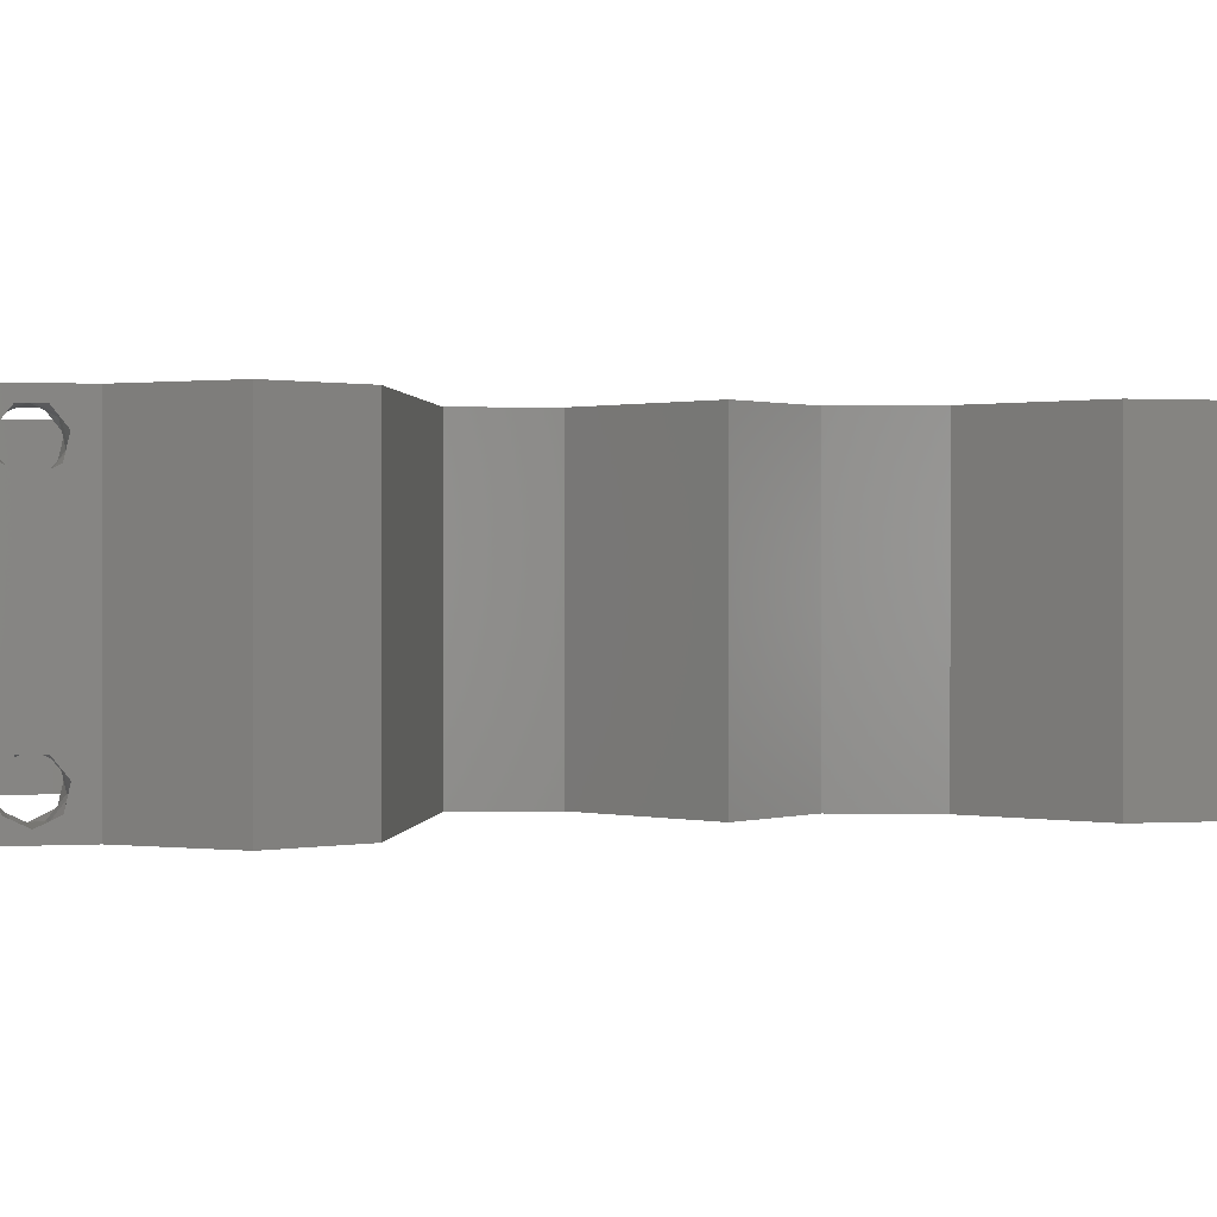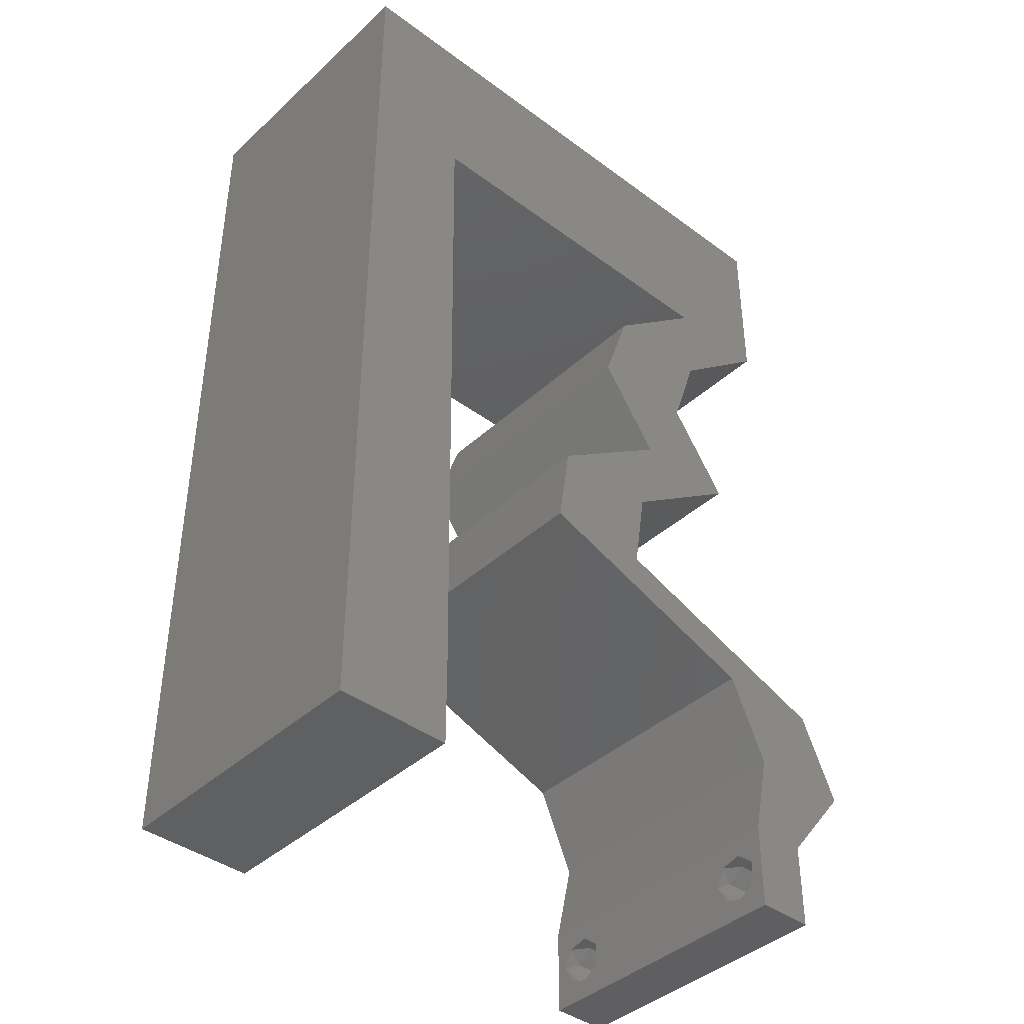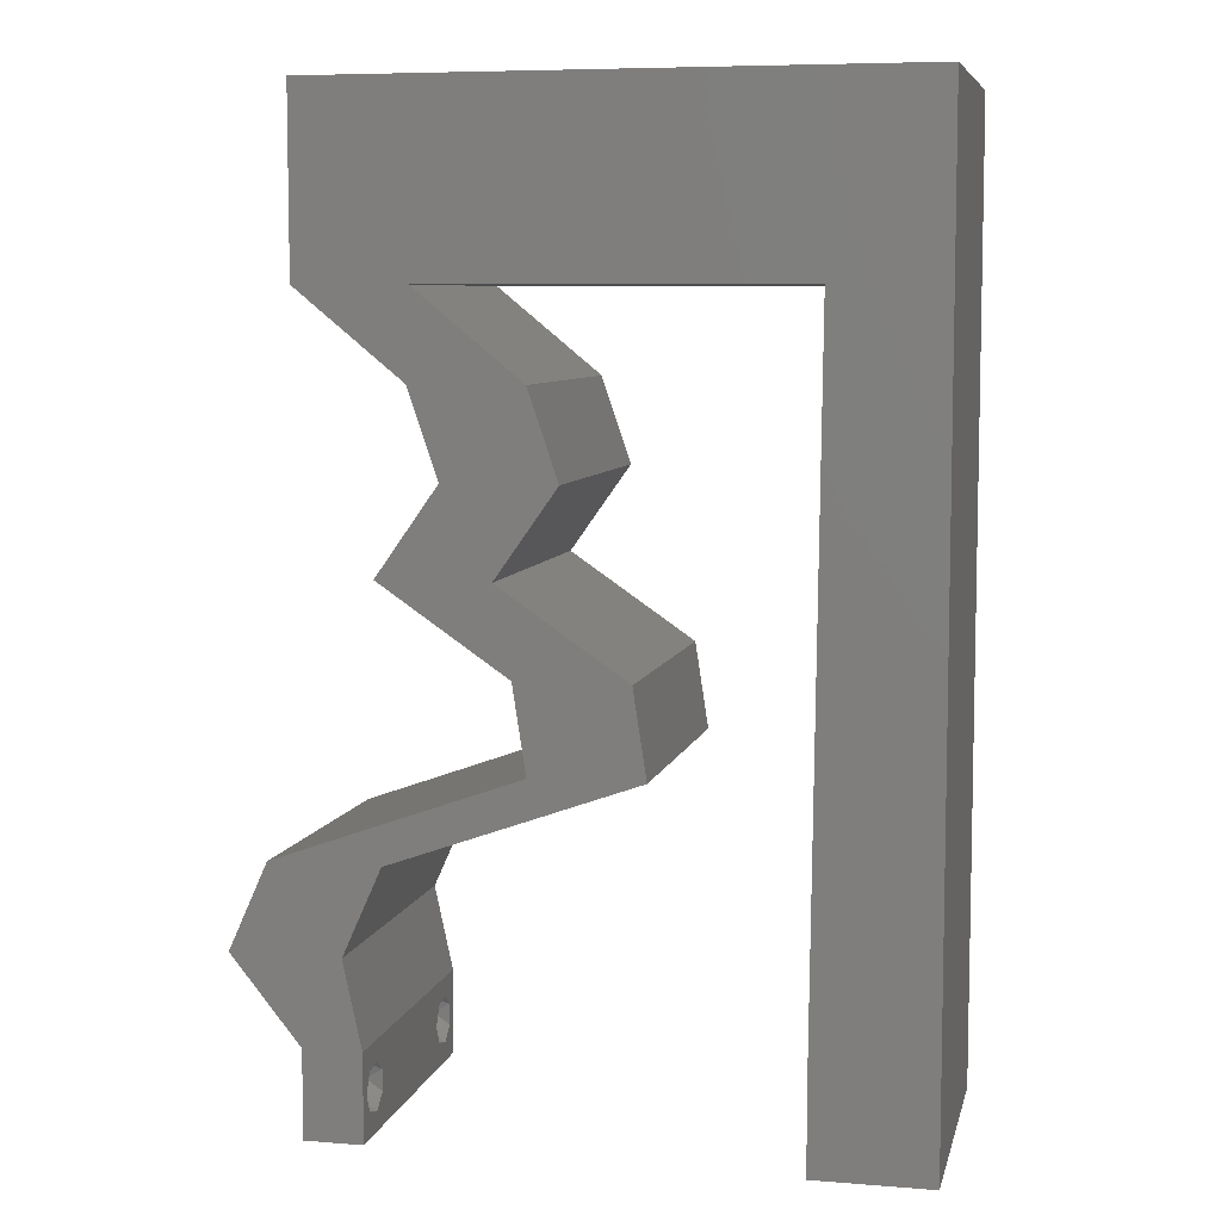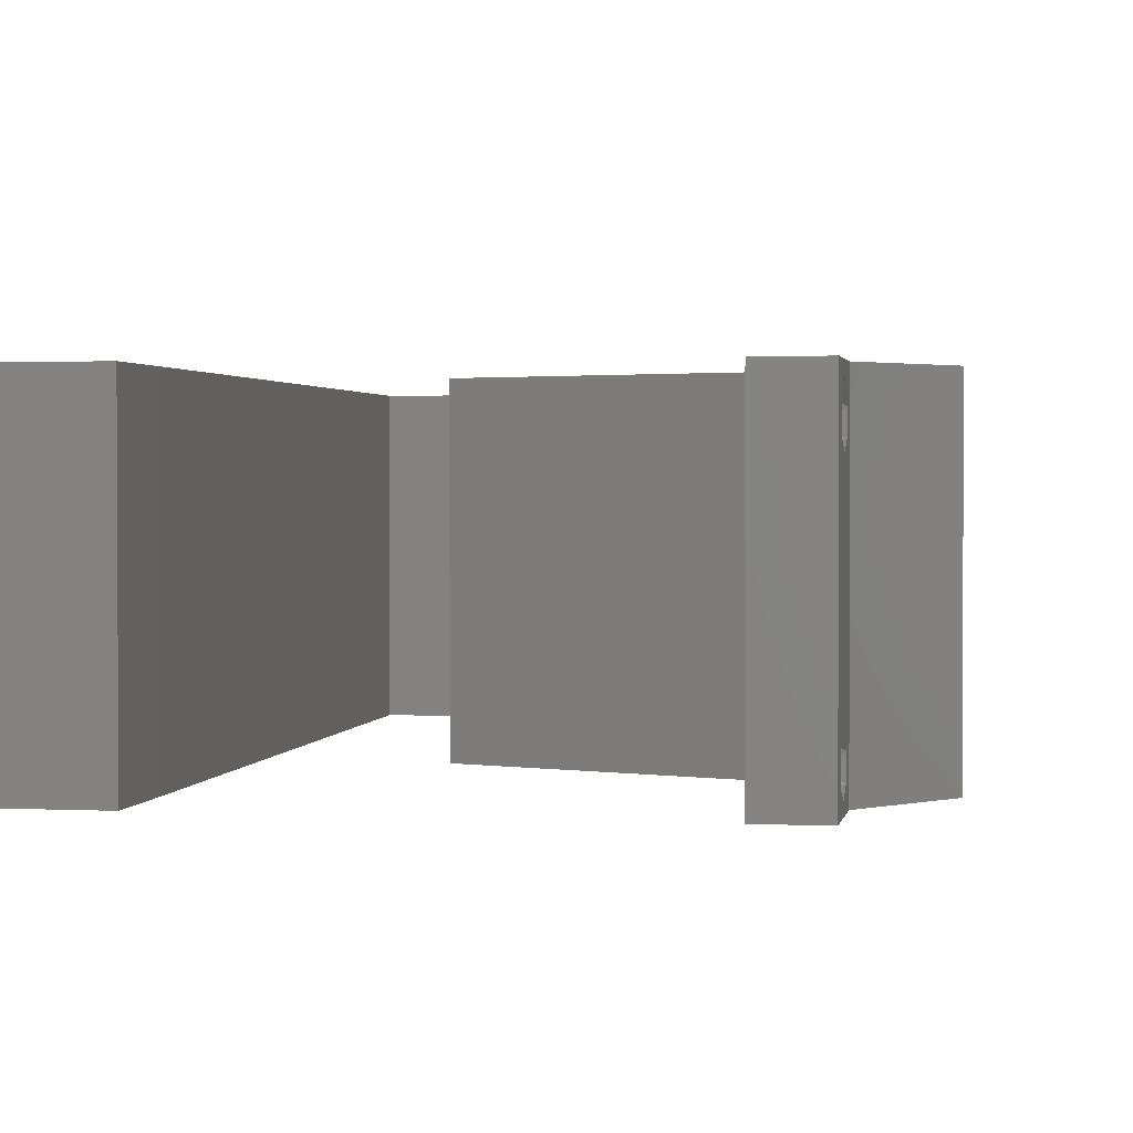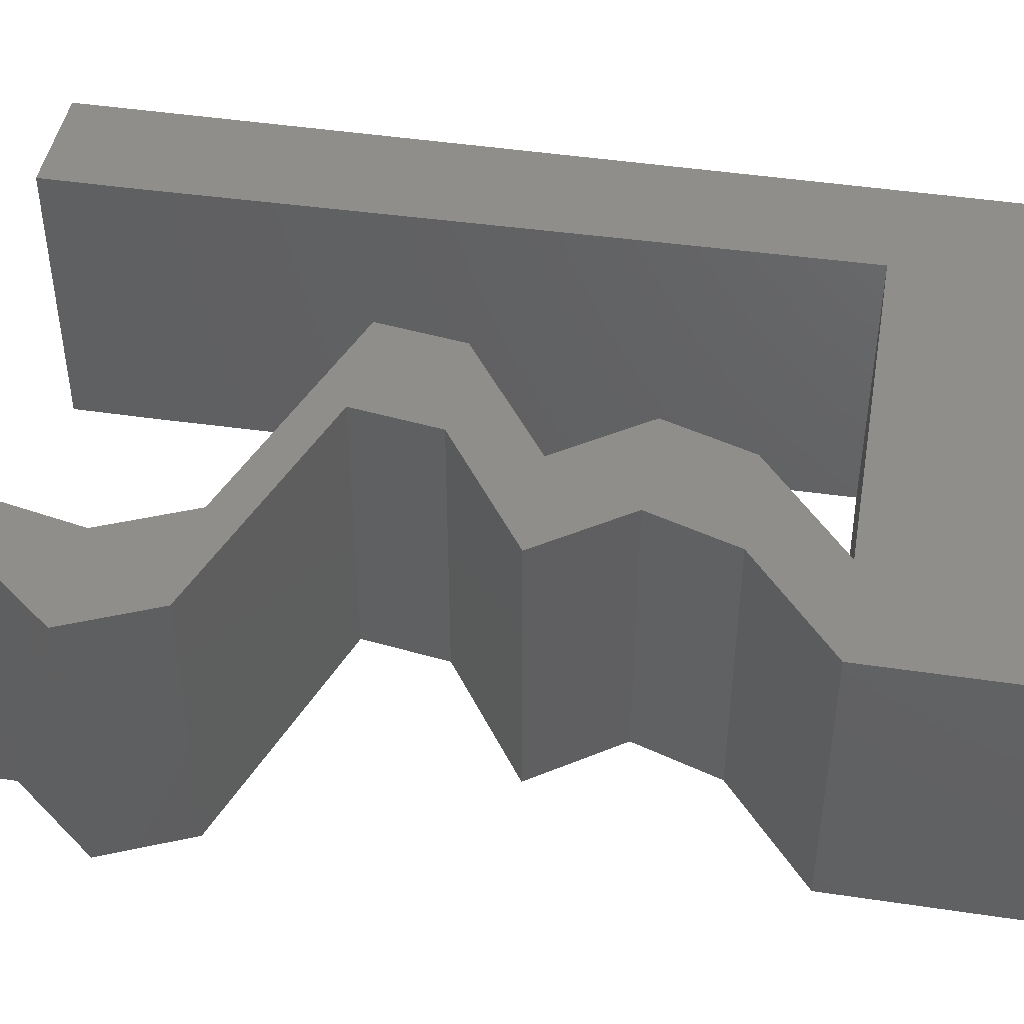
<metadata>
{"format":"stl","ext":"stl","renderer":"f3d","projection":"perspective","resolution":1024,"background":"white","views":[{"elev":0.6,"azim":76.1,"up":"+Z"},{"elev":-40.9,"azim":-42.1,"up":"+Y"},{"elev":7.1,"azim":-167.2,"up":"+Y"},{"elev":1.7,"azim":10.1,"up":"+Z"},{"elev":45.4,"azim":99.8,"up":"+Z"}]}
</metadata>
<code>
# stl→obj: 254 verts, 512 faces
v 0.04 -0.003738 0.003932
v 0.04 0 0.01
v 0.04 -0.006 0.01
v 0.04 -0.003 0.0159
v 0.04 -0.004657 0.002778
v 0.04 -0.006 0
v 0.04 -0.004329 0.00134
v 0.04 -0.001671 0.00134
v 0.04 0 0
v 0.04 -0.001343 0.002778
v 0.04 -0.003 0.0007
v 0.04 -0.002262 0.01913
v 0.04 -0.001343 0.01798
v 0.04 0 0.02
v 0.04 -0.004657 0.01798
v 0.04 -0.003738 0.01913
v 0.04 -0.006 0.02
v 0.04 -0.001671 0.01654
v 0.04 -0.004329 0.01654
v 0.04 -0.002262 0.003932
v 0.036 -0.003738 0.003932
v 0.036 -0.006 0.01
v 0.036 0 0.01
v 0.036 -0.003 0.0159
v 0.036 -0.004329 0.00134
v 0.036 -0.006 0
v 0.036 -0.004657 0.002778
v 0.036 -0.001343 0.002778
v 0.036 0 0
v 0.036 -0.001671 0.00134
v 0.036 -0.003 0.0007
v 0.036 0 0.02
v 0.036 -0.001343 0.01798
v 0.036 -0.002262 0.01913
v 0.036 -0.003738 0.01913
v 0.036 -0.004657 0.01798
v 0.036 -0.006 0.02
v 0.036 -0.004329 0.01654
v 0.036 -0.001671 0.01654
v 0.036 -0.002262 0.003932
v 0.02625 0.0238 0.02
v 0.01877 0.0238 0.02
v 0.02205 0.02082 0.02
v 0.008 0 0.02
v 0 0 0.02
v 0.004 -0.003 0.02
v 0 -0.006 0.02
v 0.008 -0.006 0.02
v 0.03275 0.04164 0.02
v 0.02527 0.04164 0.02
v 0.03072 0.0357 0.02
v 0.04 0.0538 0.02
v 0.04 0.06 0.02
v 0.03419 0.0532 0.02
v 0.003966 0.005975 0.02
v 0.02324 0.0357 0.02
v 0.03 0.06 0.02
v 0.02744 0.02975 0.02
v 0.04476 0.005949 0.02
v 0.0421 0.0119 0.02
v 0.03728 0.005949 0.02
v 0.03252 0.04759 0.02
v 0.04 0.04759 0.02
v 0.03492 0.02975 0.02
v 0.02681 0.05358 0.02
v 0.02 0.06 0.02
v 0.01998 0.05309 0.02
v 0.01318 0.05367 0.02
v 0.01 0.06 0.02
v 0.02534 0.01785 0.02
v 0.007862 0.0119 0.02
v 0 0.012 0.02
v 0.02416 0.04759 0.02
v 0 0.036 0.02
v 0.007587 0.0357 0.02
v 0.003759 0.04182 0.02
v 0 0.024 0.02
v 0.007724 0.0238 0.02
v 0.003828 0.02987 0.02
v 0.01786 0.01785 0.02
v 0.003897 0.01792 0.02
v 0.007449 0.04759 0.02
v 0 0.048 0.02
v 0.038 -0.003 0.02
v 0.005815 0.05376 0.02
v 0 0.06 0.02
v 0.01581 0.04759 0.02
v 0.02624 0.01487 0.02
v 0.03372 0.01487 0.02
v 0.03462 0.0119 0.02
v 0 -0.006 0.01
v 0 -0.003 0.015
v 0 0 0.01
v 0 -0.006 0
v 0 -0.003 0.005
v 0 0 0
v 0.004 -0.006 0.015
v 0.008 -0.006 0.01
v 0.004 -0.006 0.005
v 0.008 -0.006 0
v 0 0.048 0
v 0 0.051 0.0114
v 0 0.06 0
v 0 0.009 0.0114
v 0 0.06 0.01
v 0 0.036 0
v 0 0.03 0.01008
v 0 0.0415 0.01023
v 0 0.024 0
v 0 0.0185 0.01023
v 0 0.012 0
v 0 0.005337 0.005128
v 0.02625 0.0238 0
v 0.02205 0.02082 0
v 0.01877 0.0238 0
v 0.008 0 0
v 0.004 -0.003 0
v 0.03275 0.04164 0
v 0.03072 0.0357 0
v 0.02527 0.04164 0
v 0.04 0.0538 0
v 0.03419 0.0532 0
v 0.04 0.06 0
v 0.003966 0.005975 0
v 0.02324 0.0357 0
v 0.03 0.06 0
v 0.02744 0.02975 0
v 0.04476 0.005949 0
v 0.03728 0.005949 0
v 0.0421 0.0119 0
v 0.03252 0.04759 0
v 0.04 0.04759 0
v 0.03492 0.02975 0
v 0.02681 0.05358 0
v 0.01998 0.05309 0
v 0.02 0.06 0
v 0.01318 0.05367 0
v 0.01 0.06 0
v 0.02534 0.01785 0
v 0.007862 0.0119 0
v 0.02416 0.04759 0
v 0.003759 0.04182 0
v 0.007587 0.0357 0
v 0.003828 0.02987 0
v 0.007724 0.0238 0
v 0.01786 0.01785 0
v 0.003897 0.01792 0
v 0.007449 0.04759 0
v 0.038 -0.003 0
v 0.005815 0.05376 0
v 0.01581 0.04759 0
v 0.02624 0.01487 0
v 0.03372 0.01487 0
v 0.03462 0.0119 0
v 0.008 0 0.01
v 0.008 -0.003 0.015
v 0.008 -0.003 0.005
v 0.015 0.06 0.01134
v 0.025 0.06 0.008977
v 0.006575 0.06 0.007337
v 0.03344 0.06 0.01273
v 0.04 0.06 0.01
v 0.03407 0.06 0.005945
v 0.005798 0.06 0.01422
v 0.04 0.04759 0.01
v 0.03637 0.04462 0.015
v 0.03275 0.04164 0.01
v 0.03637 0.04462 0.005
v 0.03173 0.03867 0.015
v 0.03072 0.0357 0.01
v 0.03173 0.03867 0.005
v 0.03282 0.03272 0.015
v 0.03492 0.02975 0.01
v 0.03282 0.03272 0.005
v 0.03059 0.02677 0.005494
v 0.03059 0.02677 0.01448
v 0.02625 0.0238 0.01
v 0.02579 0.02082 0.015
v 0.02534 0.01785 0.01
v 0.02579 0.02082 0.005
v 0.03379 0.01485 0.006822
v 0.0421 0.0119 0.01
v 0.03103 0.01583 0.01401
v 0.0368 0.01378 0.01425
v 0.04343 0.008924 0.015
v 0.04476 0.005949 0.01
v 0.04343 0.008924 0.005
v 0.04238 0.002975 0.015
v 0.04238 0.002975 0.005
v 0.03664 0.002975 0.015
v 0.03728 0.005949 0.01
v 0.03664 0.002975 0.005
v 0.03595 0.008924 0.015
v 0.03462 0.0119 0.01
v 0.03595 0.008924 0.005
v 0.02617 0.0149 0.006822
v 0.01786 0.01785 0.01
v 0.02893 0.01392 0.01401
v 0.02315 0.01597 0.01425
v 0.01831 0.02082 0.015
v 0.01877 0.0238 0.01
v 0.01831 0.02082 0.005
v 0.02311 0.02677 0.005494
v 0.02311 0.02677 0.01448
v 0.02744 0.02975 0.01
v 0.02534 0.03272 0.015
v 0.02324 0.0357 0.01
v 0.02534 0.03272 0.005
v 0.02425 0.03867 0.015
v 0.02527 0.04164 0.01
v 0.02425 0.03867 0.005
v 0.02889 0.04462 0.015
v 0.03252 0.04759 0.01
v 0.02889 0.04462 0.005
v 0.01998 0.04759 0.007506
v 0.01321 0.04759 0.006323
v 0.007449 0.04759 0.01
v 0.02676 0.04759 0.006323
v 0.02599 0.04759 0.01305
v 0.01398 0.04759 0.01305
v 0.01998 0.04759 0.01448
v 0.007897 0.008924 0.01146
v 0.007552 0.03867 0.01146
v 0.007788 0.01834 0.01024
v 0.00766 0.02933 0.01028
v 0.007511 0.04219 0.005
v 0.0385 -0.002262 0.01607
v 0.03873 -0.003738 0.01607
v 0.03726 -0.003758 0.01608
v 0.03712 -0.002262 0.01607
v 0.03873 -0.001671 0.01866
v 0.03727 -0.001343 0.01722
v 0.03875 -0.001343 0.01722
v 0.03873 -0.004329 0.01866
v 0.03727 -0.003 0.0193
v 0.03875 -0.003 0.0193
v 0.03727 -0.004657 0.01722
v 0.03875 -0.004657 0.01722
v 0.03725 -0.004329 0.01866
v 0.03725 -0.001671 0.01866
v 0.0375 -0.003738 0.0008684
v 0.03727 -0.002262 0.0008684
v 0.03874 -0.002242 0.0008785
v 0.03888 -0.003738 0.0008684
v 0.03873 -0.001343 0.002022
v 0.03727 -0.001671 0.00346
v 0.03725 -0.001343 0.002022
v 0.03727 -0.004329 0.00346
v 0.03873 -0.003 0.0041
v 0.03875 -0.004329 0.00346
v 0.03875 -0.001671 0.00346
v 0.03725 -0.003 0.0041
v 0.03873 -0.004657 0.002022
v 0.03725 -0.004657 0.002022
f 1 2 3
f 2 4 3
f 5 6 7
f 8 9 10
f 11 9 8
f 7 6 11
f 12 13 14
f 15 16 17
f 16 14 17
f 12 14 16
f 6 9 11
f 14 18 2
f 13 18 14
f 3 19 17
f 19 15 17
f 9 2 10
f 3 6 5
f 2 18 4
f 4 19 3
f 20 2 1
f 10 2 20
f 1 3 5
f 21 22 23
f 22 24 23
f 25 26 27
f 28 29 30
f 30 29 31
f 31 26 25
f 32 33 34
f 35 36 37
f 37 32 35
f 37 36 38
f 35 32 34
f 29 26 31
f 37 38 22
f 39 32 23
f 39 33 32
f 26 22 27
f 23 29 28
f 22 38 24
f 23 24 39
f 27 22 21
f 23 40 21
f 28 40 23
f 41 42 43
f 44 45 46
f 47 48 46
f 49 50 51
f 52 53 54
f 45 44 55
f 50 56 51
f 53 57 54
f 56 58 51
f 59 60 61
f 62 63 54
f 51 58 64
f 63 52 54
f 65 66 67
f 57 66 65
f 66 68 67
f 66 69 68
f 70 41 43
f 71 72 55
f 73 62 65
f 74 75 76
f 77 78 79
f 42 80 43
f 72 71 81
f 82 83 76
f 75 74 79
f 78 77 81
f 37 17 84
f 14 32 84
f 83 82 85
f 69 86 85
f 82 87 68
f 45 47 46
f 48 44 46
f 87 73 67
f 85 82 68
f 73 65 67
f 65 62 54
f 68 87 67
f 69 85 68
f 57 65 54
f 72 45 55
f 86 83 85
f 17 14 84
f 32 37 84
f 75 82 76
f 44 71 55
f 77 72 81
f 74 77 79
f 83 74 76
f 78 75 79
f 71 78 81
f 63 62 49
f 62 50 49
f 64 58 41
f 58 42 41
f 88 70 80
f 80 70 43
f 89 70 88
f 61 60 90
f 60 89 90
f 14 59 61
f 32 14 61
f 89 88 90
f 91 92 93
f 45 92 47
f 94 95 96
f 93 95 91
f 47 92 91
f 93 92 45
f 91 95 94
f 96 95 93
f 48 97 98
f 91 97 47
f 94 99 91
f 98 99 100
f 47 97 48
f 98 97 91
f 100 99 94
f 91 99 98
f 101 102 103
f 45 104 93
f 105 102 86
f 72 104 45
f 86 102 83
f 106 107 108
f 109 107 106
f 74 107 77
f 108 107 74
f 77 110 72
f 111 110 109
f 110 107 109
f 77 107 110
f 83 108 74
f 106 108 101
f 96 112 111
f 111 104 110
f 108 102 101
f 111 112 104
f 110 104 72
f 83 102 108
f 93 112 96
f 104 112 93
f 103 102 105
f 113 114 115
f 116 117 96
f 94 117 100
f 118 119 120
f 121 122 123
f 96 124 116
f 120 119 125
f 123 122 126
f 125 119 127
f 128 129 130
f 131 122 132
f 119 133 127
f 132 122 121
f 134 135 136
f 126 134 136
f 136 135 137
f 136 137 138
f 139 114 113
f 140 124 111
f 141 134 131
f 106 142 143
f 109 144 145
f 115 114 146
f 111 147 140
f 148 142 101
f 143 144 106
f 145 147 109
f 26 149 6
f 9 149 29
f 101 150 148
f 138 150 103
f 148 137 151
f 96 117 94
f 100 117 116
f 151 135 141
f 150 137 148
f 141 135 134
f 134 122 131
f 137 135 151
f 138 137 150
f 126 122 134
f 111 124 96
f 103 150 101
f 6 149 9
f 29 149 26
f 143 142 148
f 116 124 140
f 109 147 111
f 106 144 109
f 101 142 106
f 145 144 143
f 140 147 145
f 132 118 131
f 131 118 120
f 133 113 127
f 127 113 115
f 152 146 139
f 146 114 139
f 152 139 153
f 129 154 130
f 130 154 153
f 9 129 128
f 29 129 9
f 153 154 152
f 155 156 98
f 48 156 44
f 116 157 100
f 98 157 155
f 44 156 155
f 98 156 48
f 100 157 98
f 155 157 116
f 138 158 136
f 57 159 66
f 158 159 136
f 66 159 158
f 138 160 158
f 57 161 159
f 136 159 126
f 66 158 69
f 103 160 138
f 105 160 103
f 53 161 57
f 162 161 53
f 159 163 126
f 158 164 69
f 161 163 159
f 160 164 158
f 126 163 123
f 123 163 162
f 86 164 105
f 69 164 86
f 105 164 160
f 162 163 161
f 52 165 162
f 162 165 121
f 162 53 52
f 63 165 52
f 121 123 162
f 121 165 132
f 63 166 165
f 167 166 49
f 118 168 167
f 165 168 132
f 49 166 63
f 167 168 165
f 165 166 167
f 132 168 118
f 51 169 49
f 167 169 170
f 170 171 167
f 118 171 119
f 49 169 167
f 170 169 51
f 167 171 118
f 119 171 170
f 64 172 51
f 170 172 173
f 119 174 133
f 173 174 170
f 51 172 170
f 173 172 64
f 170 174 119
f 133 174 173
f 133 175 113
f 41 176 64
f 64 176 173
f 177 176 41
f 177 175 176
f 176 175 173
f 173 175 133
f 113 175 177
f 177 178 179
f 70 178 41
f 179 180 177
f 113 180 139
f 41 178 177
f 179 178 70
f 177 180 113
f 139 180 179
f 179 181 139
f 153 181 130
f 130 181 182
f 179 183 181
f 70 183 179
f 89 183 70
f 182 184 60
f 60 184 89
f 181 183 184
f 182 181 184
f 184 183 89
f 139 181 153
f 182 185 186
f 59 185 60
f 130 187 128
f 186 187 182
f 60 185 182
f 186 185 59
f 182 187 130
f 128 187 186
f 2 188 14
f 59 188 186
f 9 189 2
f 186 189 128
f 14 188 59
f 186 188 2
f 2 189 186
f 128 189 9
f 3 17 37
f 37 22 3
f 26 6 3
f 3 22 26
f 23 190 191
f 61 190 32
f 29 192 129
f 191 192 23
f 32 190 23
f 191 190 61
f 23 192 29
f 129 192 191
f 191 193 194
f 90 193 61
f 129 195 154
f 194 195 191
f 61 193 191
f 194 193 90
f 191 195 129
f 154 195 194
f 194 196 154
f 152 196 146
f 146 196 197
f 194 198 196
f 90 198 194
f 88 198 90
f 197 199 80
f 80 199 88
f 196 198 199
f 197 196 199
f 199 198 88
f 154 196 152
f 197 200 201
f 42 200 80
f 146 202 115
f 201 202 197
f 80 200 197
f 201 200 42
f 197 202 146
f 115 202 201
f 115 203 127
f 58 204 42
f 42 204 201
f 205 204 58
f 204 203 201
f 205 203 204
f 201 203 115
f 127 203 205
f 56 206 58
f 205 206 207
f 127 208 125
f 207 208 205
f 58 206 205
f 207 206 56
f 205 208 127
f 125 208 207
f 207 209 210
f 50 209 56
f 125 211 120
f 210 211 207
f 56 209 207
f 210 209 50
f 207 211 125
f 120 211 210
f 50 212 210
f 213 212 62
f 210 214 120
f 131 214 213
f 62 212 50
f 210 212 213
f 213 214 210
f 120 214 131
f 141 215 151
f 148 216 217
f 213 218 131
f 62 219 213
f 217 220 82
f 221 220 215
f 215 219 221
f 131 218 141
f 151 216 148
f 73 219 62
f 82 220 87
f 215 220 216
f 218 219 215
f 87 221 73
f 215 216 151
f 141 218 215
f 87 220 221
f 221 219 73
f 213 219 218
f 216 220 217
f 140 222 116
f 155 222 44
f 82 223 217
f 44 222 71
f 75 223 82
f 145 224 140
f 71 224 78
f 224 225 78
f 145 225 224
f 143 225 145
f 78 225 75
f 148 226 143
f 143 223 225
f 224 222 140
f 143 226 223
f 71 222 224
f 225 223 75
f 217 226 148
f 223 226 217
f 116 222 155
f 24 4 227
f 4 24 228
f 228 24 229
f 24 227 230
f 231 232 233
f 234 235 236
f 235 231 236
f 237 234 238
f 234 237 239
f 231 235 240
f 235 234 239
f 232 231 240
f 228 237 238
f 237 228 229
f 232 227 233
f 227 232 230
f 16 15 234
f 13 12 231
f 33 39 232
f 35 34 235
f 38 36 237
f 13 231 233
f 16 234 236
f 234 15 238
f 231 12 236
f 33 232 240
f 35 235 239
f 235 34 240
f 237 36 239
f 18 13 233
f 15 19 238
f 12 16 236
f 34 33 240
f 36 35 239
f 227 18 233
f 19 4 228
f 19 228 238
f 38 237 229
f 232 39 230
f 4 18 227
f 39 24 230
f 24 38 229
f 11 31 241
f 31 11 242
f 242 11 243
f 11 241 244
f 245 246 247
f 248 249 250
f 246 245 251
f 249 248 252
f 249 246 251
f 246 249 252
f 242 245 247
f 253 248 250
f 248 253 254
f 245 242 243
f 253 241 254
f 241 253 244
f 20 1 249
f 40 28 246
f 8 10 245
f 27 21 248
f 249 1 250
f 246 28 247
f 20 249 251
f 40 246 252
f 248 21 252
f 245 10 251
f 28 30 247
f 1 5 250
f 10 20 251
f 21 40 252
f 30 31 242
f 27 248 254
f 30 242 247
f 241 25 254
f 25 27 254
f 5 7 253
f 5 253 250
f 8 245 243
f 253 7 244
f 31 25 241
f 7 11 244
f 11 8 243

</code>
